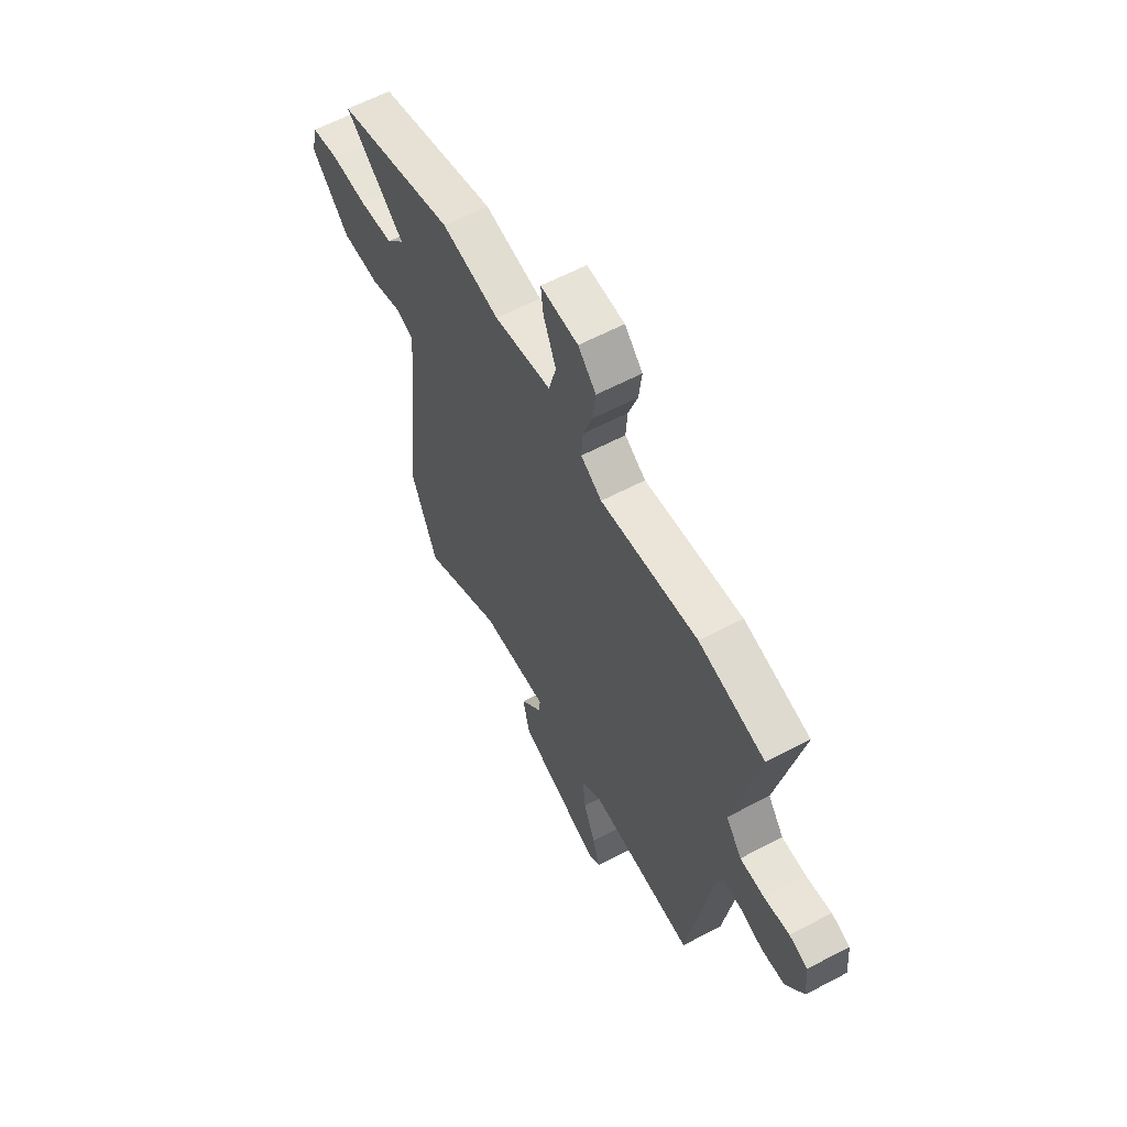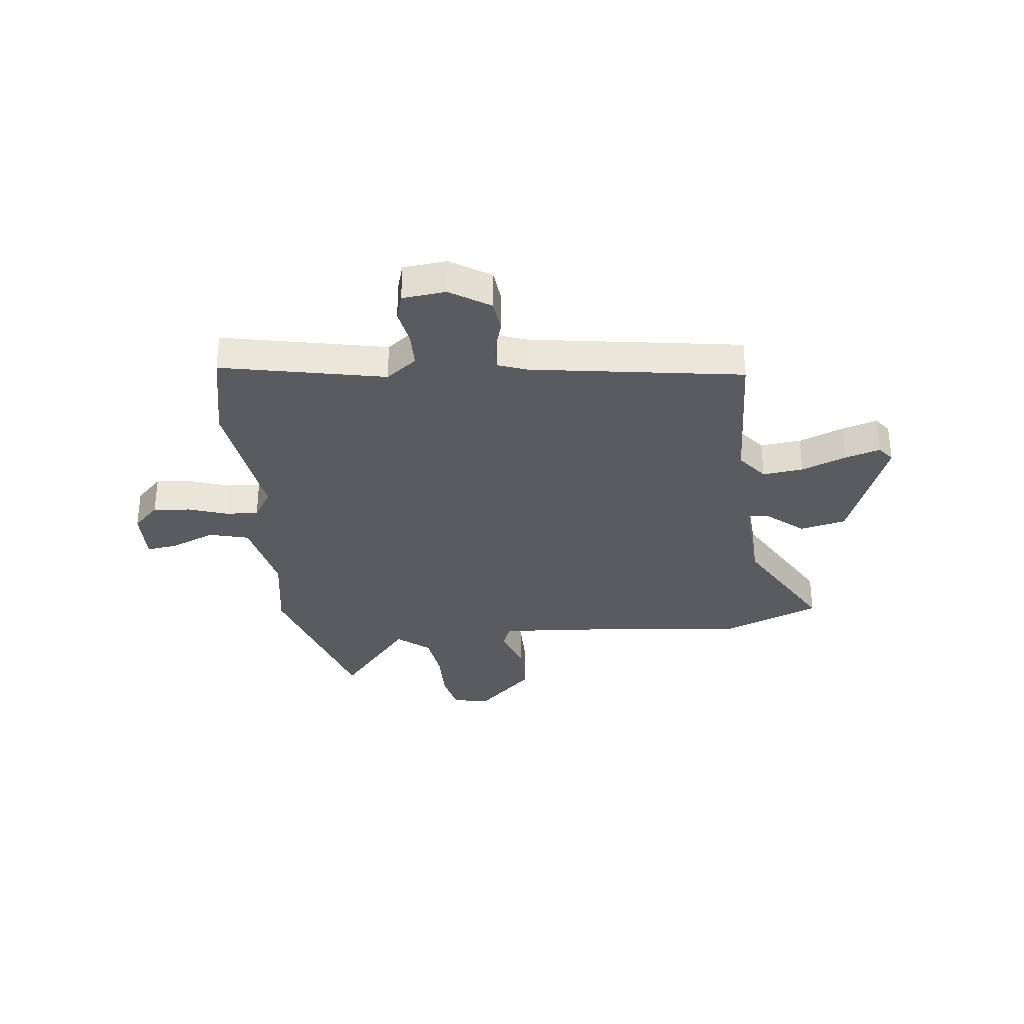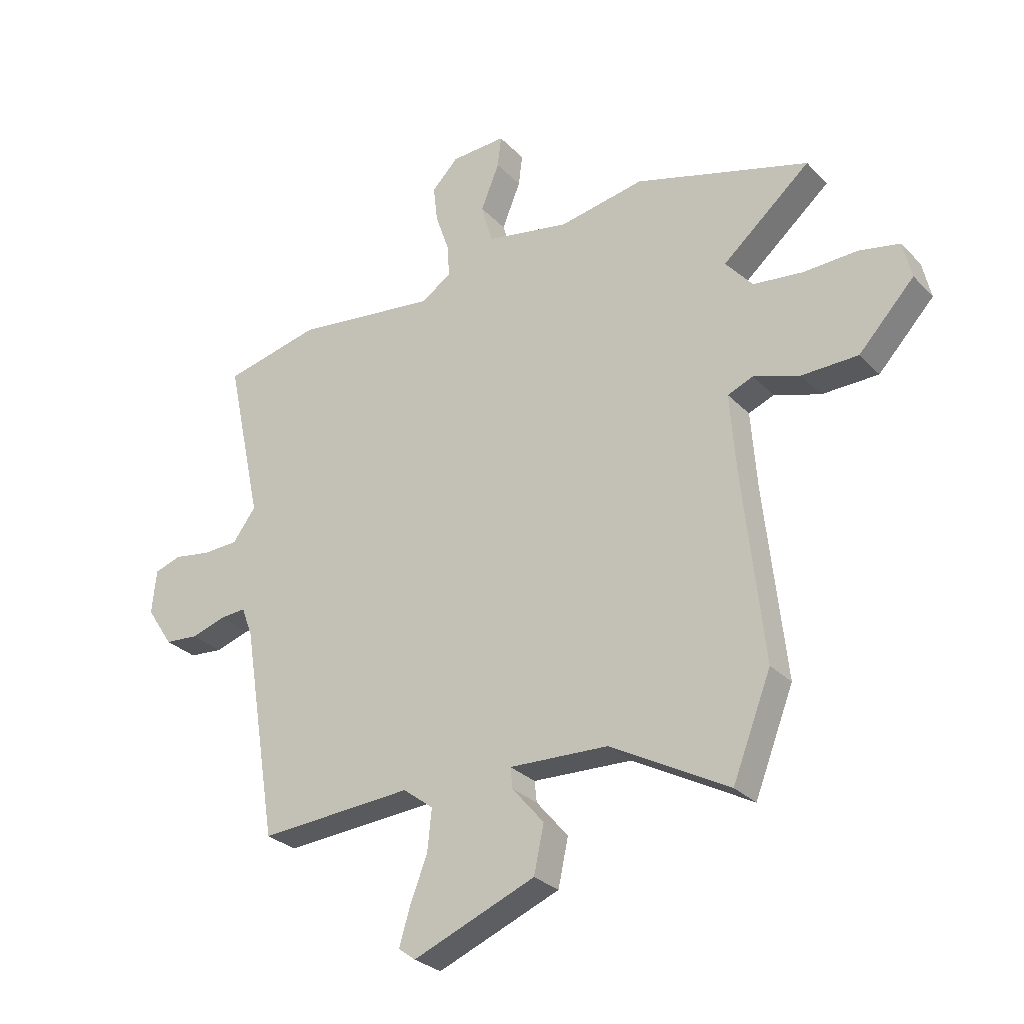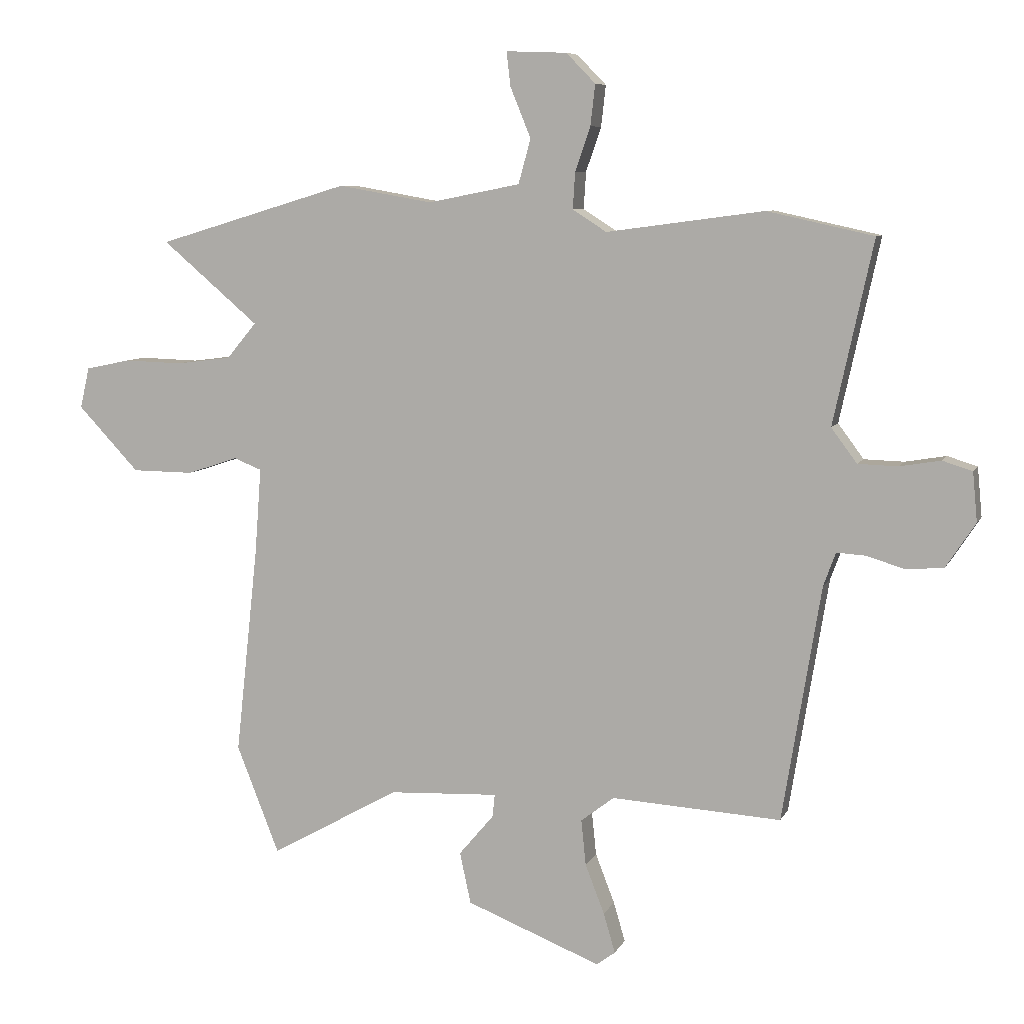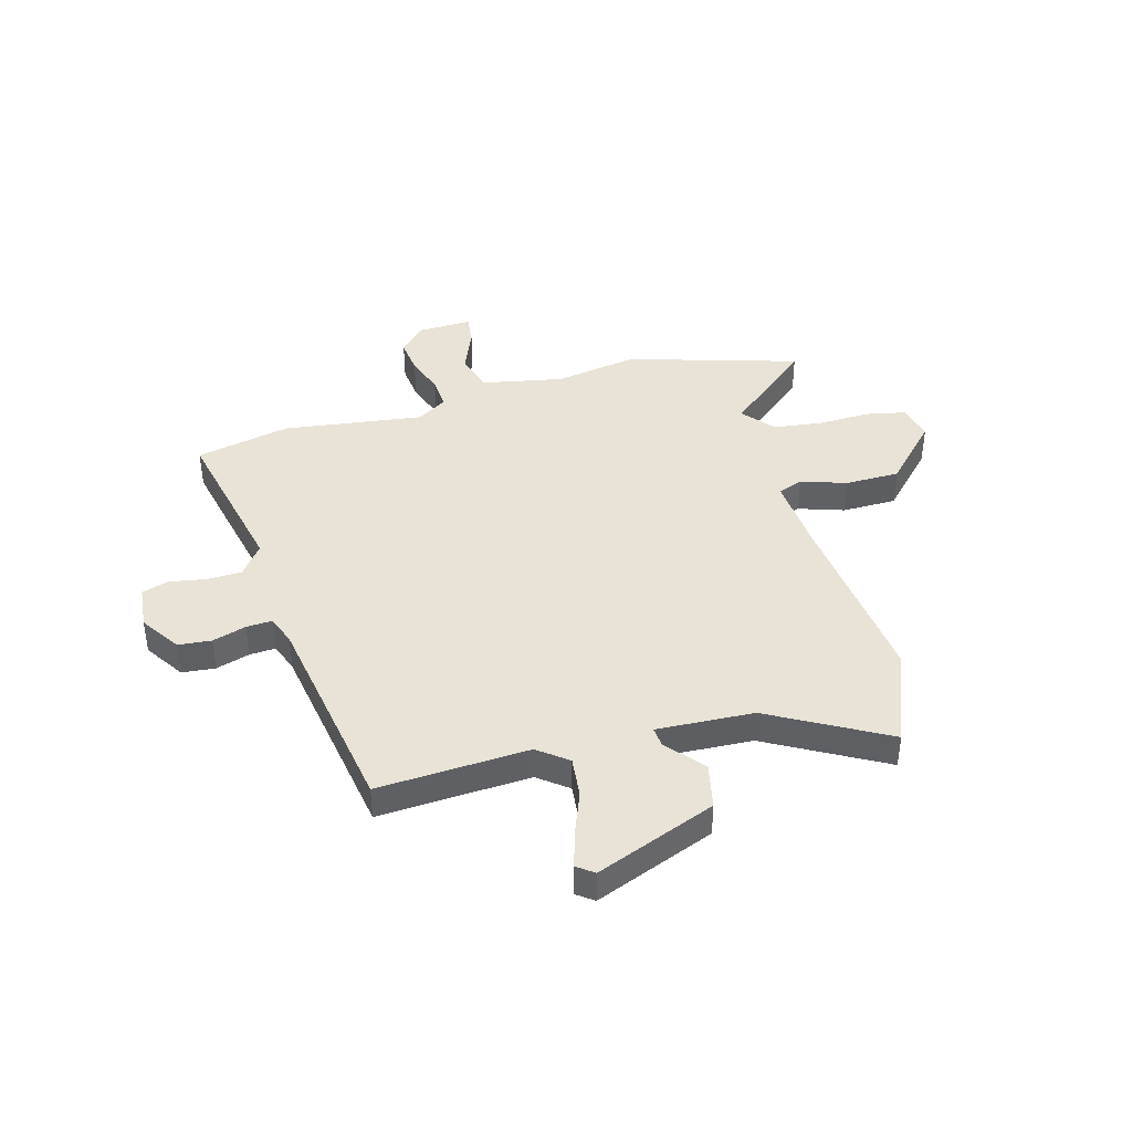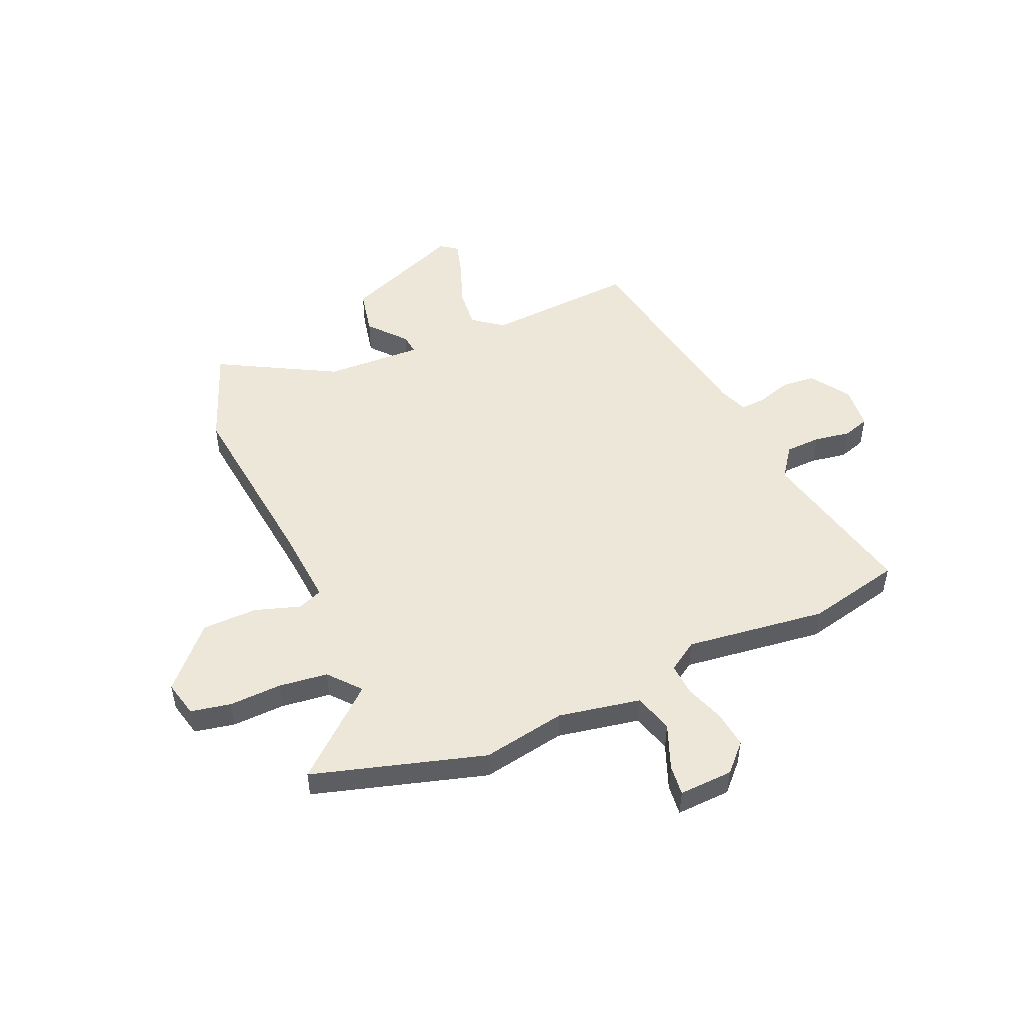
<metadata>
{"format":"obj","ext":"obj","renderer":"f3d","projection":"perspective","resolution":1024,"background":"white","views":[{"elev":60.8,"azim":61.7,"up":"+Z"},{"elev":-32.1,"azim":97.0,"up":"+Y"},{"elev":-28.9,"azim":-145.6,"up":"+Z"},{"elev":7.7,"azim":16.8,"up":"+Z"},{"elev":41.4,"azim":164.5,"up":"+Y"},{"elev":50.1,"azim":-23.9,"up":"+Y"}]}
</metadata>
<code>
v -0.448 0.07 -0.632
v -0.521 0.07 -0.447
v -0.482 0.07 -0.089
v -0.471 0.07 0.058
v -0.519 0.07 0.077
v -0.606 0.07 0.048
v -0.712 0.07 0.049
v -0.817 0.07 0.16
v -0.801 0.07 0.23
v -0.724 0.07 0.246
v -0.623 0.07 0.243
v -0.529 0.07 0.255
v -0.478 0.07 0.316
v -0.644 0.07 0.457
v -0.314 0.07 0.556
v -0.153 0.07 0.528
v 0.005 0.07 0.559
v 0.026 0.07 0.635
v -0.009 0.07 0.721
v -0.016 0.07 0.78
v 0.088 0.07 0.776
v 0.138 0.07 0.725
v 0.13 0.07 0.655
v 0.104 0.07 0.58
v 0.1 0.07 0.517
v 0.158 0.07 0.48
v 0.428 0.07 0.516
v 0.61 0.07 0.476
v 0.542 0.07 0.163
v 0.586 0.07 0.104
v 0.654 0.07 0.102
v 0.724 0.07 0.114
v 0.775 0.07 0.098
v 0.783 0.07 0.014
v 0.733 0.07 -0.062
v 0.669 0.07 -0.068
v 0.604 0.07 -0.048
v 0.554 0.07 -0.045
v 0.533 0.07 -0.102
v 0.467 0.07 -0.506
v 0.176 0.07 -0.489
v 0.119 0.07 -0.533
v 0.127 0.07 -0.611
v 0.16 0.07 -0.696
v 0.18 0.07 -0.764
v 0.148 0.07 -0.788
v -0.083 0.07 -0.697
v -0.102 0.07 -0.609
v -0.042 0.07 -0.538
v -0.038 0.07 -0.499
v -0.225 0.07 -0.508
v -0.448 0 -0.632
v -0.521 0 -0.447
v -0.482 0 -0.089
v -0.471 0 0.058
v -0.519 0 0.077
v -0.606 0 0.048
v -0.712 0 0.049
v -0.817 0 0.16
v -0.801 0 0.23
v -0.724 0 0.246
v -0.623 0 0.243
v -0.529 0 0.255
v -0.478 0 0.316
v -0.644 0 0.457
v -0.314 0 0.556
v -0.153 0 0.528
v 0.005 0 0.559
v 0.026 0 0.635
v -0.009 0 0.721
v -0.016 0 0.78
v 0.088 0 0.776
v 0.138 0 0.725
v 0.13 0 0.655
v 0.104 0 0.58
v 0.1 0 0.517
v 0.158 0 0.48
v 0.428 0 0.516
v 0.61 0 0.476
v 0.542 0 0.163
v 0.586 0 0.104
v 0.654 0 0.102
v 0.724 0 0.114
v 0.775 0 0.098
v 0.783 0 0.014
v 0.733 0 -0.062
v 0.669 0 -0.068
v 0.604 0 -0.048
v 0.554 0 -0.045
v 0.533 0 -0.102
v 0.467 0 -0.506
v 0.176 0 -0.489
v 0.119 0 -0.533
v 0.127 0 -0.611
v 0.16 0 -0.696
v 0.18 0 -0.764
v 0.148 0 -0.788
v -0.083 0 -0.697
v -0.102 0 -0.609
v -0.042 0 -0.538
v -0.038 0 -0.499
v -0.225 0 -0.508
f 47 48 49
f 46 47 49
f 45 46 49
f 44 45 49
f 43 44 49
f 42 43 49 50
f 41 42 50
f 39 40 41
f 38 39 41 50
f 35 36 37
f 34 35 37
f 33 34 37
f 32 33 37
f 31 32 37
f 30 31 37 38
f 38 50 51
f 30 38 51
f 29 30 51
f 1 2 3
f 51 1 3
f 29 51 3
f 28 29 3
f 27 28 3
f 26 27 3
f 22 23 24
f 21 22 24
f 20 21 24
f 19 20 24
f 18 19 24
f 17 18 24 25
f 13 14 15 16
f 17 25 26
f 16 17 26
f 13 16 26
f 12 13 26
f 9 10 11
f 8 9 11
f 7 8 11
f 6 7 11
f 5 6 11
f 4 5 11 12
f 26 3 4
f 4 12 26
f 100 99 98
f 100 98 97
f 100 97 96
f 100 96 95
f 100 95 94
f 101 100 94 93
f 101 93 92
f 92 91 90
f 101 92 90 89
f 88 87 86
f 88 86 85
f 88 85 84
f 88 84 83
f 88 83 82
f 89 88 82 81
f 102 101 89
f 102 89 81
f 102 81 80
f 54 53 52
f 54 52 102
f 54 102 80
f 54 80 79
f 54 79 78
f 54 78 77
f 75 74 73
f 75 73 72
f 75 72 71
f 75 71 70
f 75 70 69
f 76 75 69 68
f 67 66 65 64
f 77 76 68
f 77 68 67
f 77 67 64
f 77 64 63
f 62 61 60
f 62 60 59
f 62 59 58
f 62 58 57
f 62 57 56
f 63 62 56 55
f 55 54 77
f 77 63 55
f 1 52 53 2
f 2 53 54 3
f 3 54 55 4
f 4 55 56 5
f 5 56 57 6
f 6 57 58 7
f 7 58 59 8
f 8 59 60 9
f 9 60 61 10
f 10 61 62 11
f 11 62 63 12
f 12 63 64 13
f 13 64 65 14
f 14 65 66 15
f 15 66 67 16
f 16 67 68 17
f 17 68 69 18
f 18 69 70 19
f 19 70 71 20
f 20 71 72 21
f 21 72 73 22
f 22 73 74 23
f 23 74 75 24
f 24 75 76 25
f 25 76 77 26
f 26 77 78 27
f 27 78 79 28
f 28 79 80 29
f 29 80 81 30
f 30 81 82 31
f 31 82 83 32
f 32 83 84 33
f 33 84 85 34
f 34 85 86 35
f 35 86 87 36
f 36 87 88 37
f 37 88 89 38
f 38 89 90 39
f 39 90 91 40
f 40 91 92 41
f 41 92 93 42
f 42 93 94 43
f 43 94 95 44
f 44 95 96 45
f 45 96 97 46
f 46 97 98 47
f 47 98 99 48
f 48 99 100 49
f 49 100 101 50
f 50 101 102 51
f 51 102 52 1

</code>
